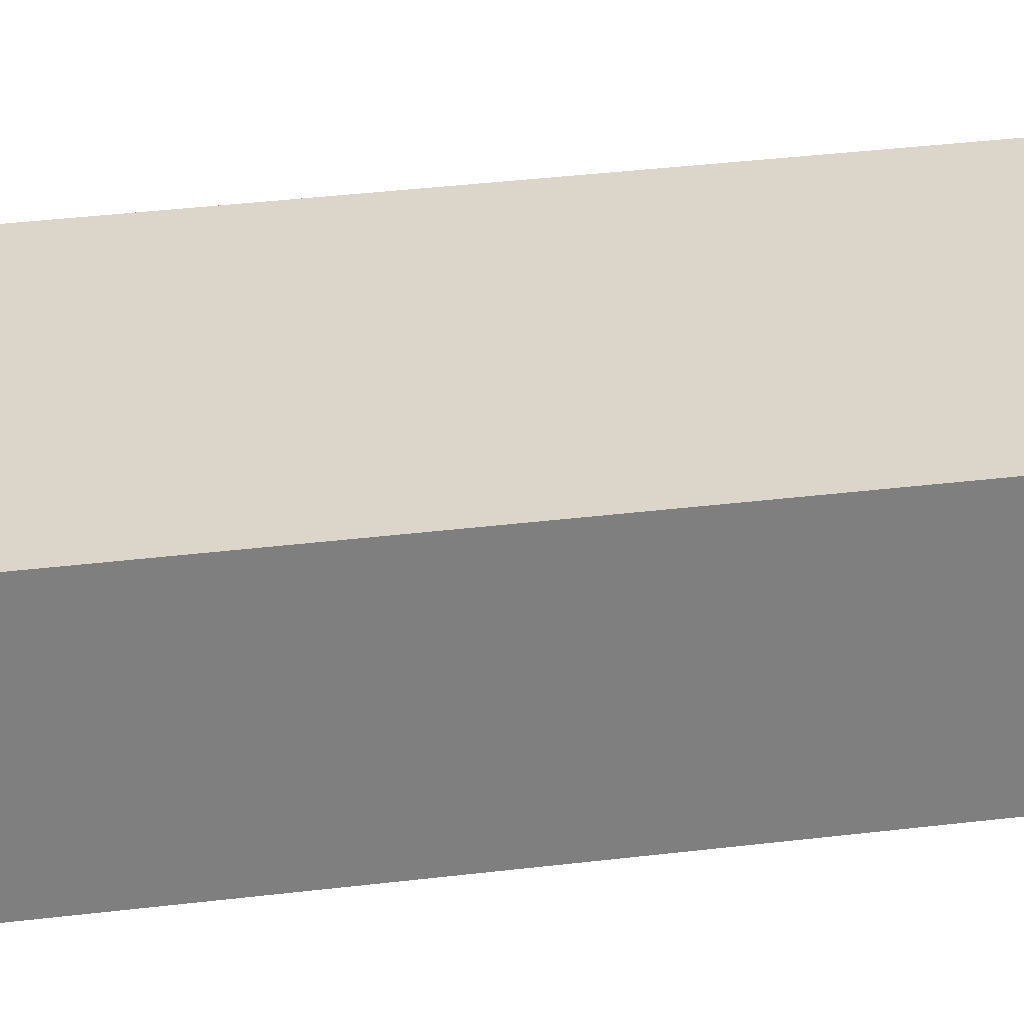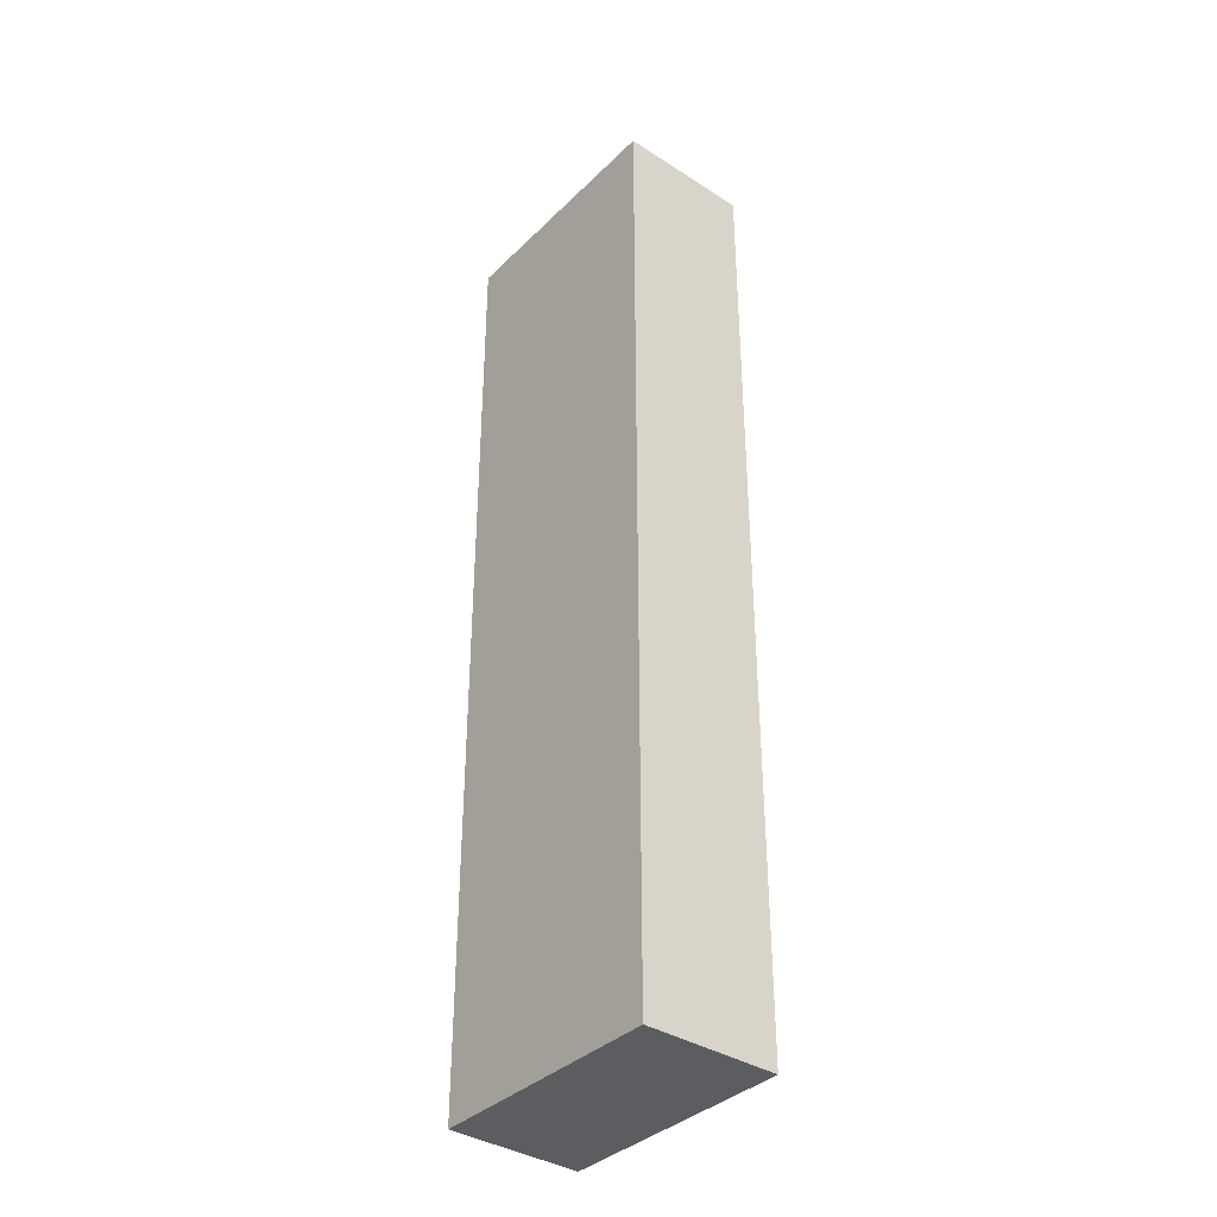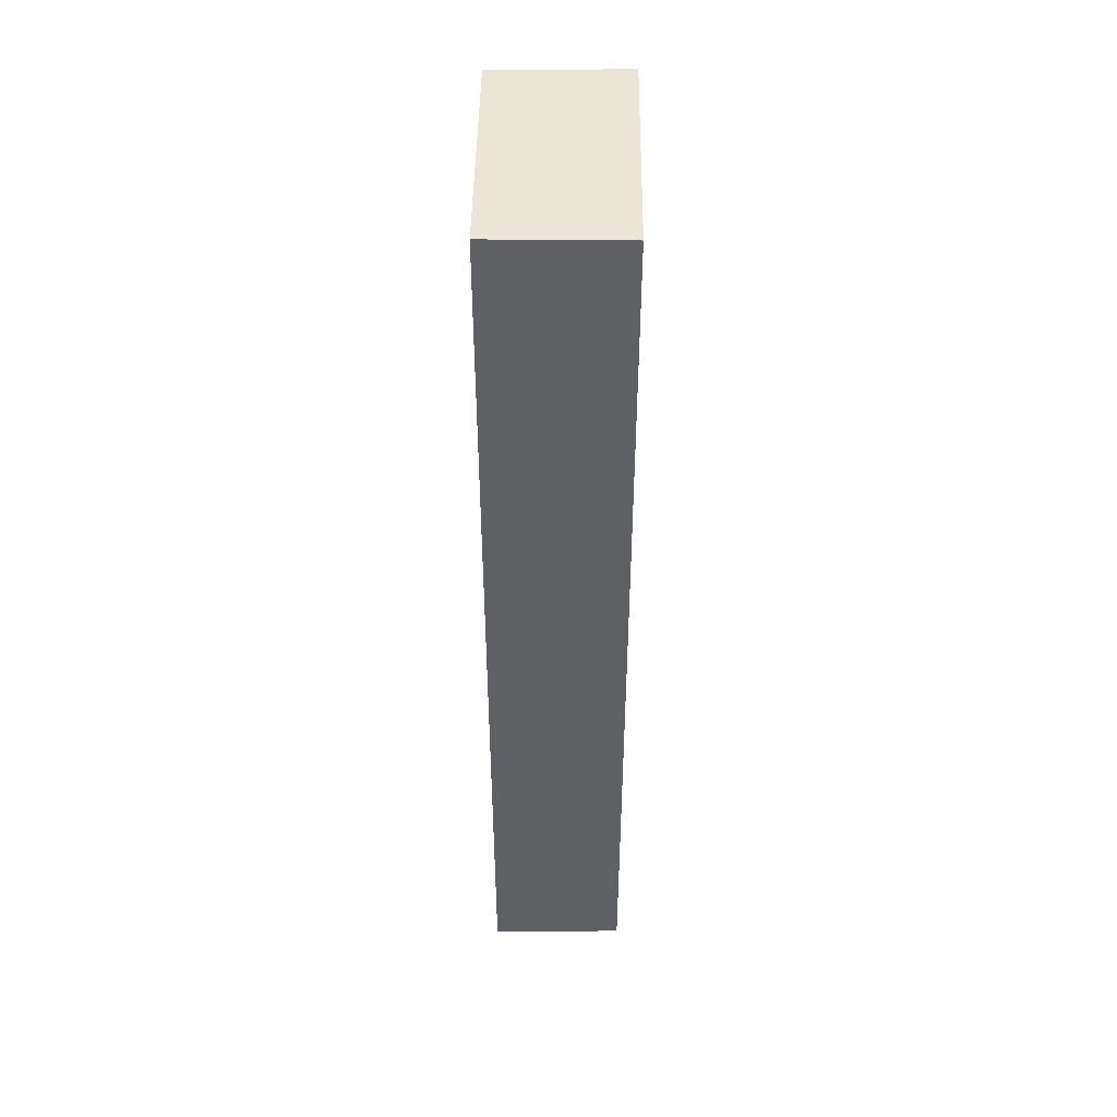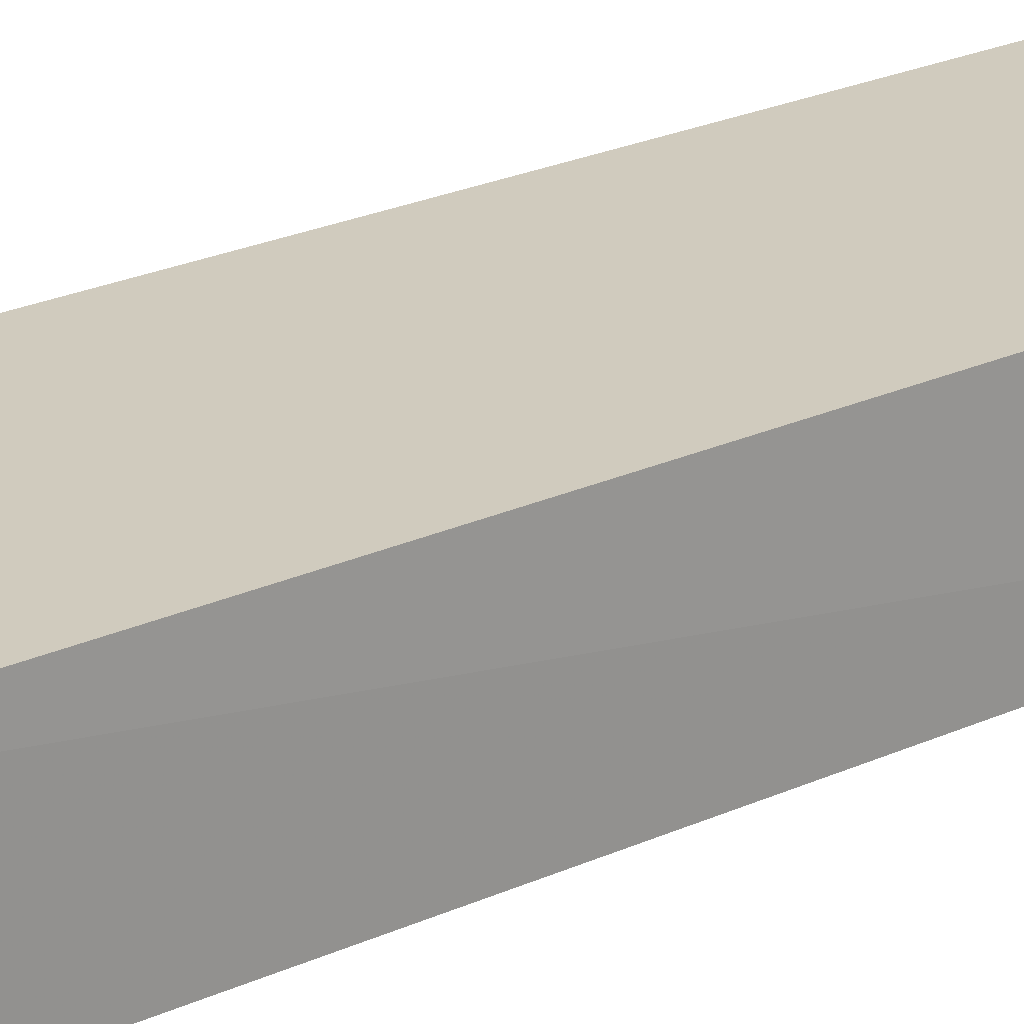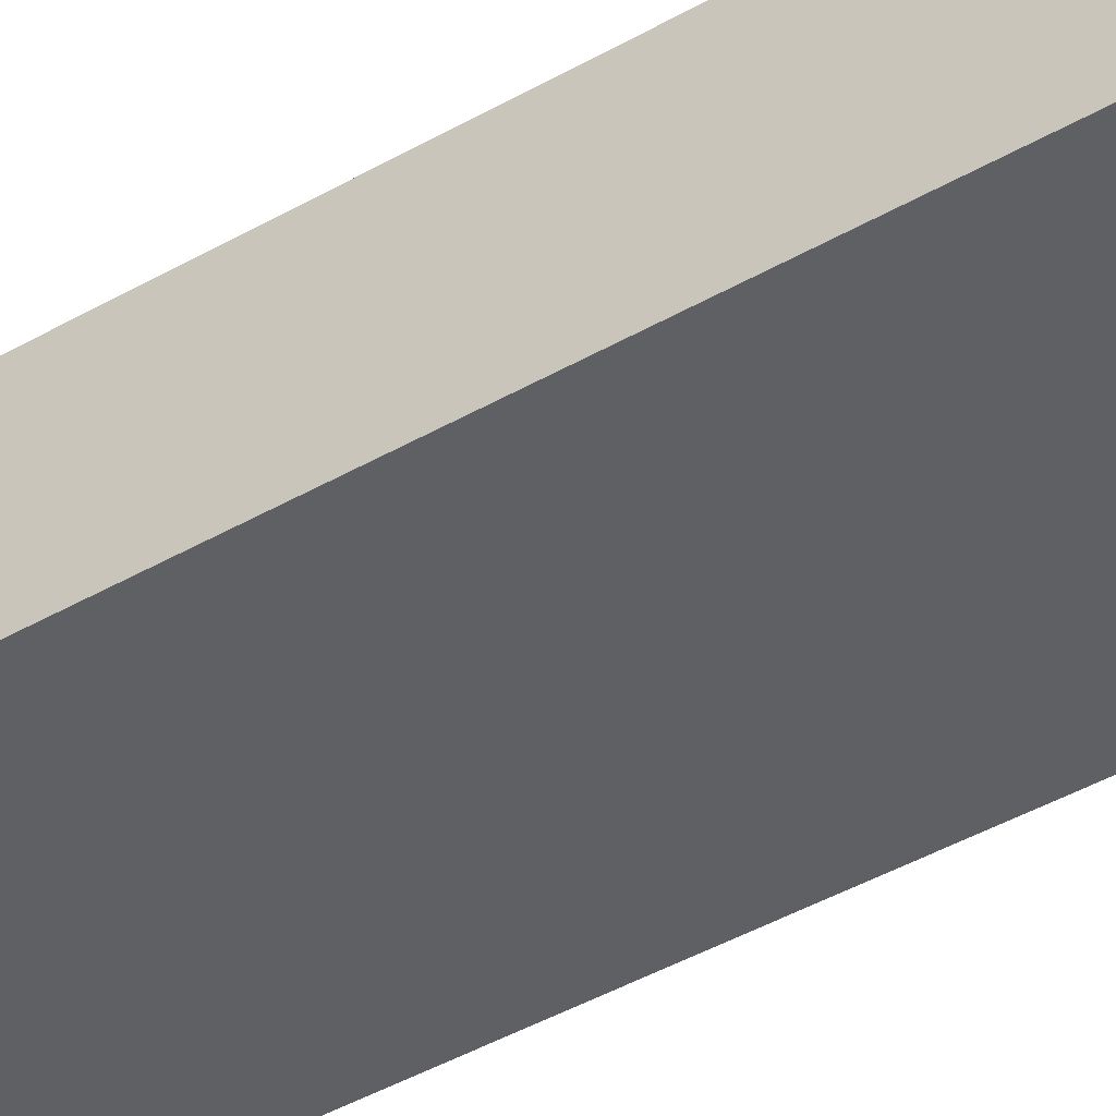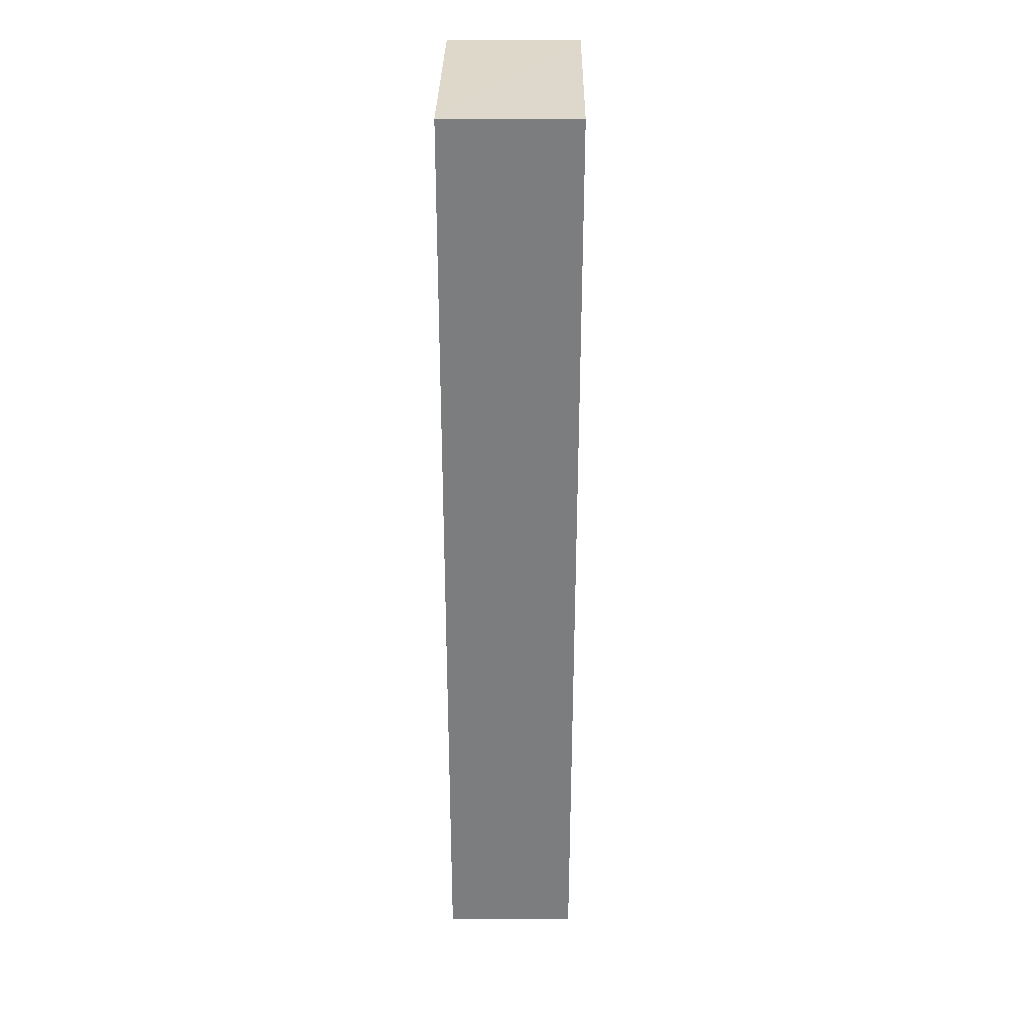
<metadata>
{"format":"obj","ext":"obj","renderer":"f3d","projection":"perspective","resolution":1024,"background":"white","views":[{"elev":29.9,"azim":79.4,"up":"+Z"},{"elev":-36.9,"azim":51.0,"up":"+Y"},{"elev":46.0,"azim":-89.3,"up":"+Y"},{"elev":23.5,"azim":-127.8,"up":"+Z"},{"elev":-44.5,"azim":-56.4,"up":"+Z"},{"elev":31.0,"azim":90.8,"up":"+Y"}]}
</metadata>
<code>
v 0.01038 0.0449 0.02628
v 0.01043 -0.03985 0.02628
v 0.01025 0.04488 0.01442
v -0.01111 0.04491 0.01442
v -0.01111 0.04491 0.02628
v -0.01125 -0.03985 0.01441
v 0.01029 -0.03985 0.01443
v -0.01099 -0.03985 0.02627
f 1 2 3
f 1 3 4
f 5 2 1
f 5 1 4
f 6 4 3
f 6 5 4
f 7 6 3
f 7 3 2
f 8 2 5
f 8 5 6
f 8 7 2
f 8 6 7

</code>
